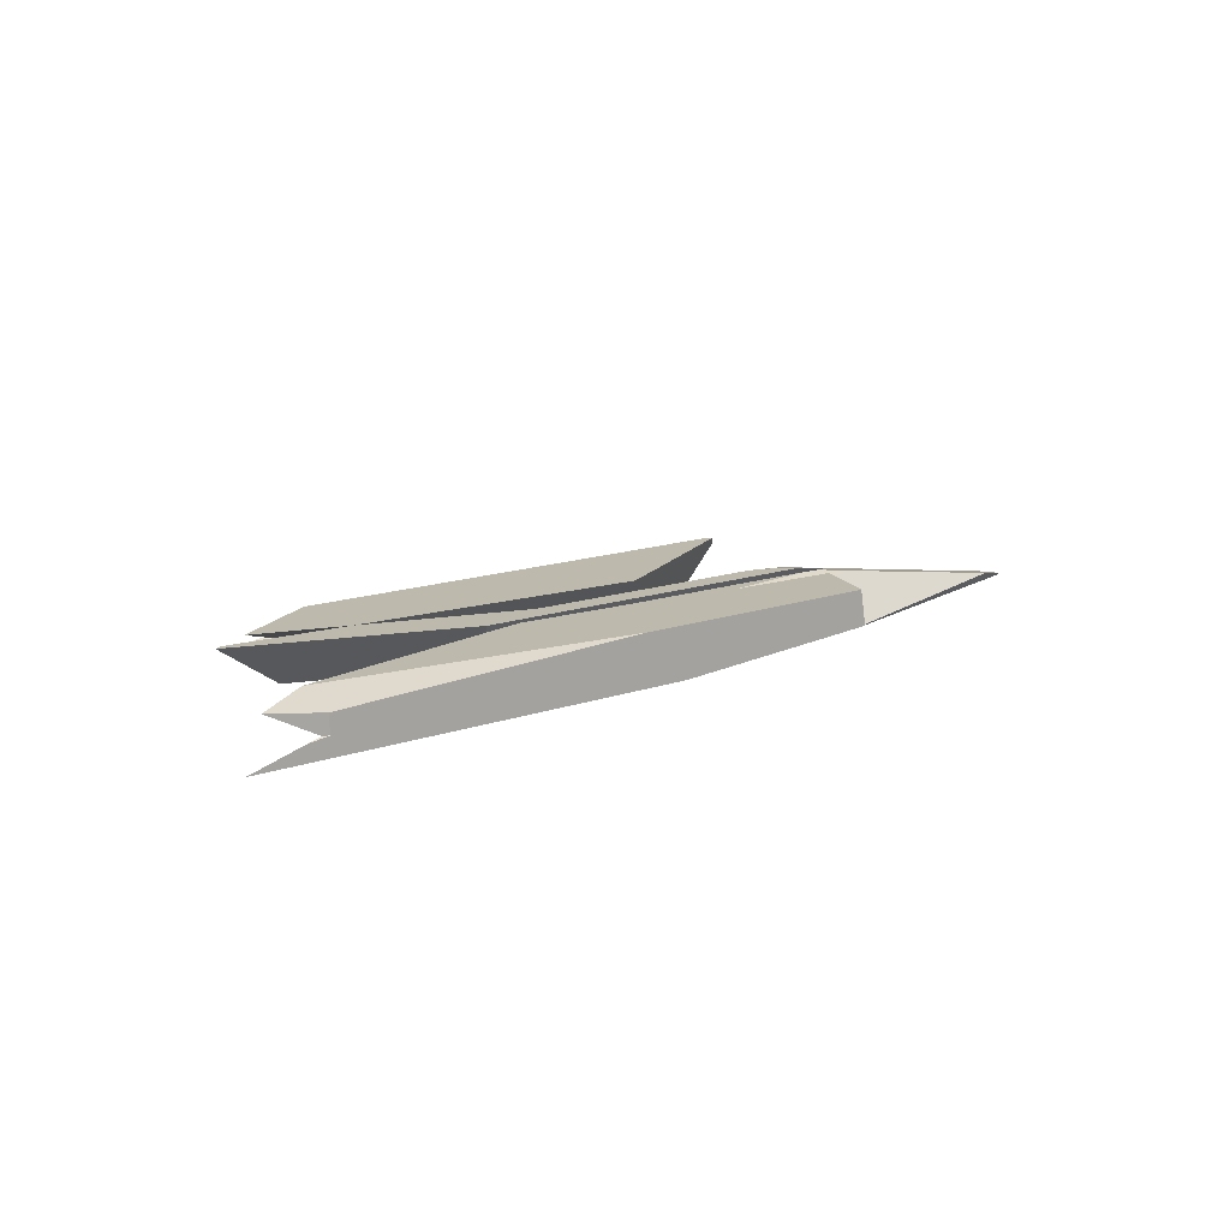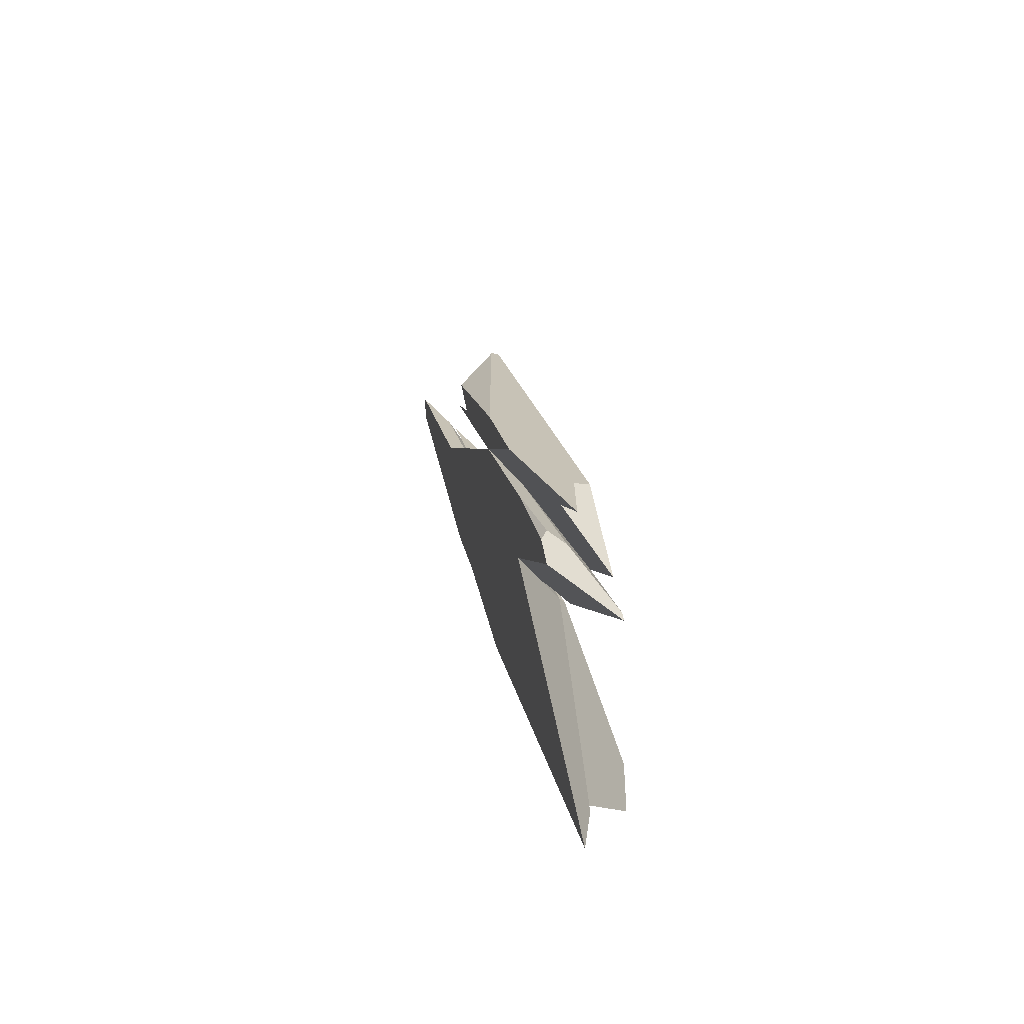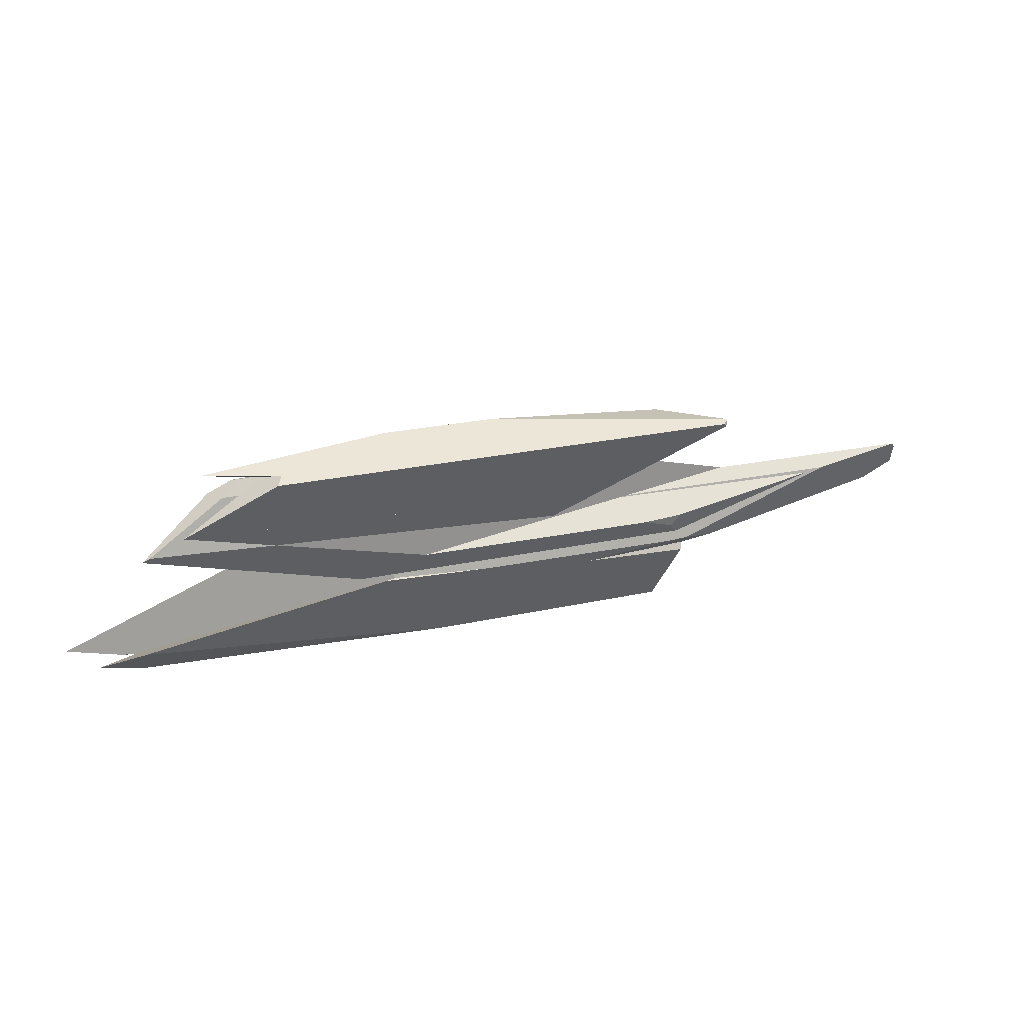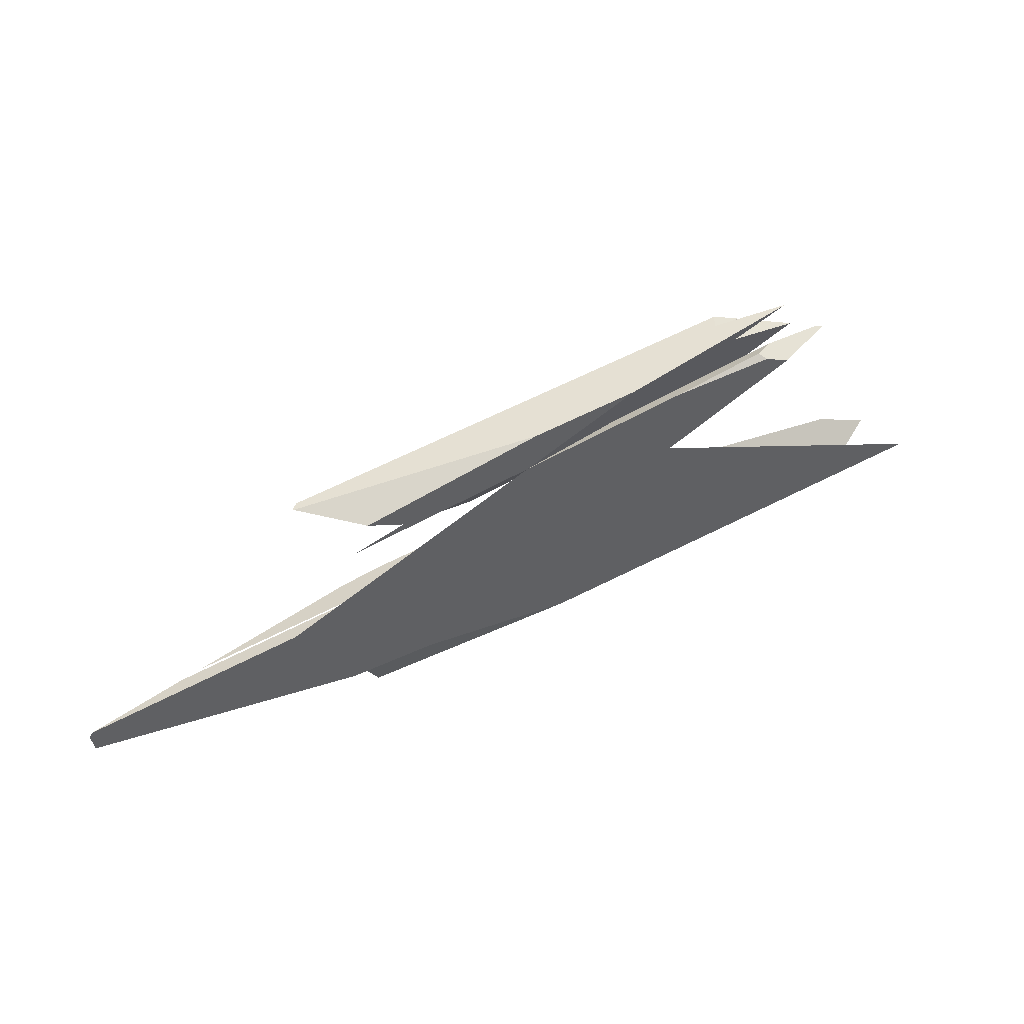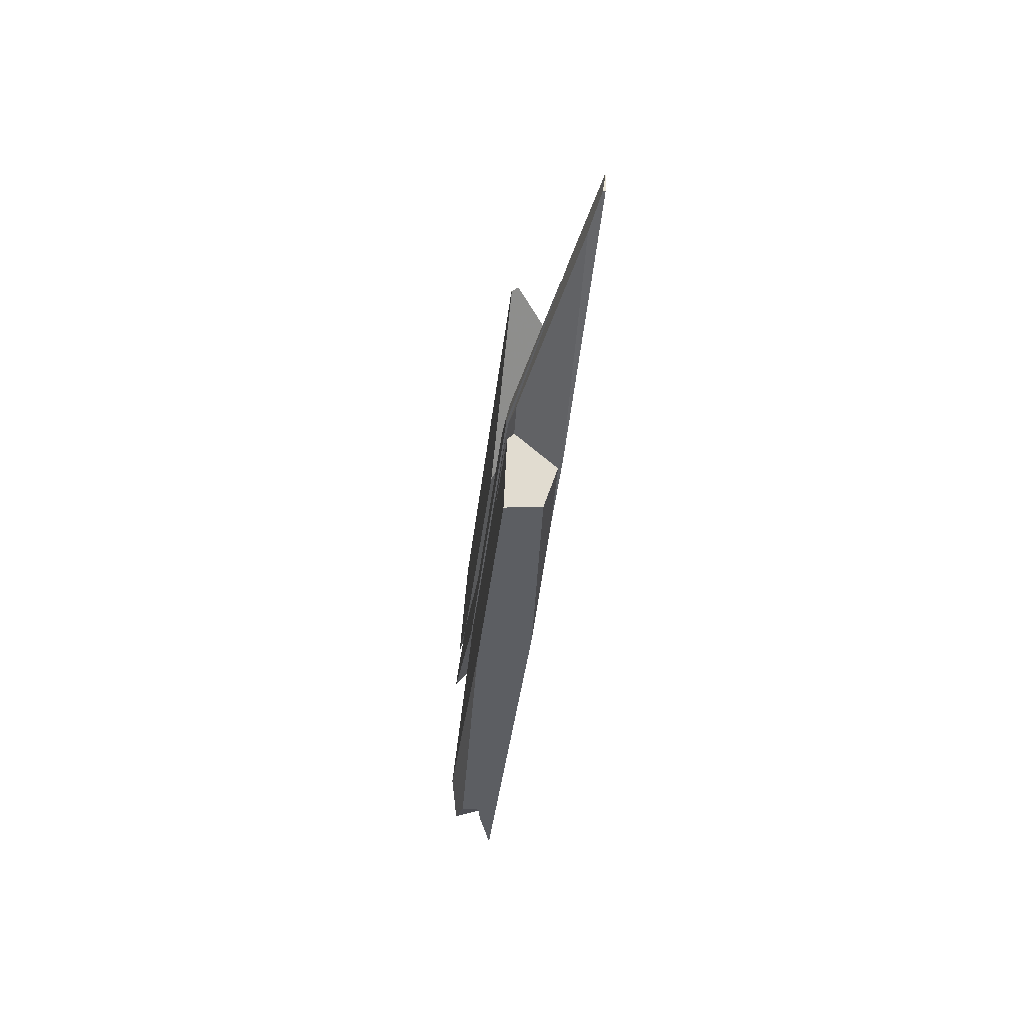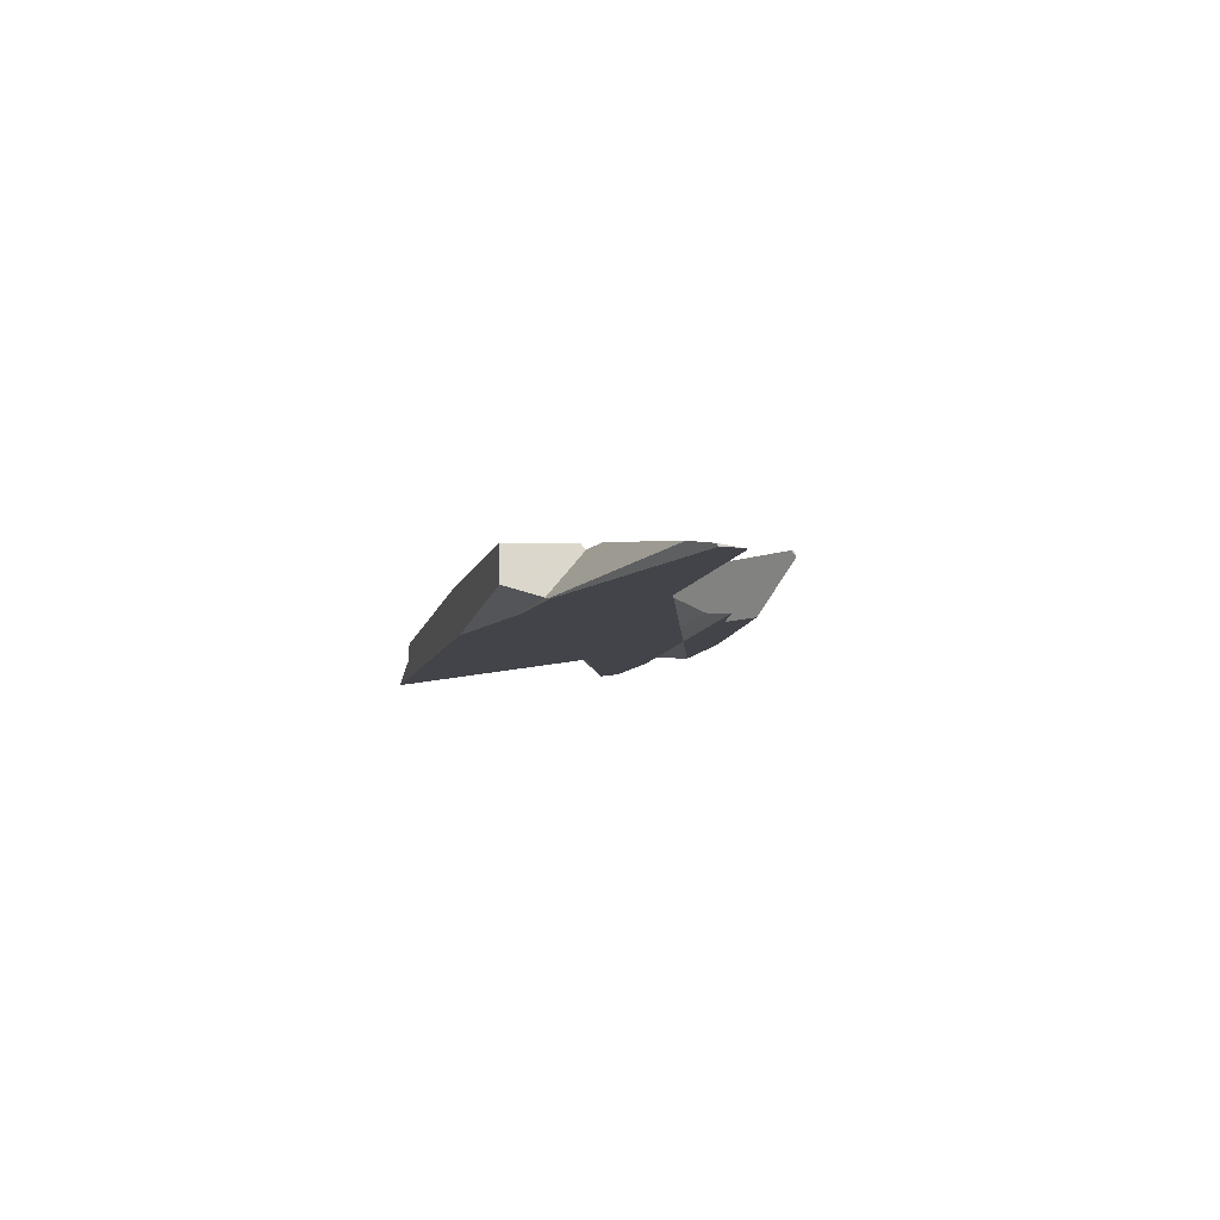
<metadata>
{"format":"obj","ext":"obj","renderer":"f3d","projection":"perspective","resolution":1024,"background":"white","views":[{"elev":15.0,"azim":133.7,"up":"+Y"},{"elev":29.1,"azim":79.5,"up":"+Z"},{"elev":48.9,"azim":160.3,"up":"+Z"},{"elev":43.3,"azim":-25.1,"up":"+Z"},{"elev":-47.7,"azim":-96.4,"up":"+Z"},{"elev":-8.5,"azim":-112.9,"up":"+Y"}]}
</metadata>
<code>
o WoodenBrokenPlanks_535
v -219.9 -0.002048 294.6
v -211.8 1.226 295.5
v -216.8 -0.002048 296.1
v -230.5 -0.001948 292.9
v -234.6 -0.001847 291.4
v -229.1 0.7728 292.1
v -217.5 3.998 284.6
v -209.6 3.78 286.3
v -208.8 3.998 286.5
v -197.2 2.44 284.3
v -195.3 3.998 285.9
v -224.5 3.998 282.1
v -249.3 1.305 282.4
v -257.1 -0.001646 281.3
v -240.1 -0.001846 284.4
v -230.8 1.325 285.8
v -208.5 2.143 288.8
v -233.8 3.998 281.6
v -235.4 3.935 281.4
v -200.4 -0.002247 289.7
v -184.1 -0.002446 283.9
v -226.4 3.998 281.9
v -235.2 3.512 280.4
v -237.7 3.618 280.5
v -254.2 0.7788 278.8
v -257.1 0.207 279.3
v -257.3 -0.001646 280.9
v -257.1 -0.001646 279.5
v -235.5 -0.001845 277.6
v -235.7 0.06146 277.6
v -228.7 -0.001945 278.3
v -234.5 0.2445 277.7
v -237 -0.001847 286
v -231.5 1.134 285.9
v -205.7 -0.002247 291.5
v -208 1.514 289.7
v -230.1 1.435 285.9
v -207.5 2.453 288.9
v -198.4 -0.002349 298.4
v -206.5 -0.002248 297.4
v -219.9 -0.002048 294.6
v -235.6 -0.001847 286.7
v -207 -0.002148 292
v -196.4 -0.002348 297.6
v -202.9 3.998 289.7
v -190.4 3.998 296.3
v -211.8 1.225 295.5
v -200.4 3.998 294.3
v -212.2 3.998 288.4
v -199 0.4903 298.8
v -197.3 1.606 298.4
v -191 3.998 296.6
v -206.7 3.998 287.6
v -247.6 1.59 282.6
v -234.3 3.998 282.7
v -231.5 3.998 284.9
v -234.7 3.766 284.4
v -233.8 3.998 283.6
v -213.2 3.998 278.5
v -188.9 2.965 282.6
v -188.9 1.477 282.6
v -232.7 3.141 275.1
v -232.6 3.998 275.2
v -188.5 1.495 282.9
v -185.3 3.273 284.6
v -189.2 3.998 285.5
v -234.3 3.998 278.7
v -216.5 -0.002045 277.9
v -183.2 -0.002446 283.6
v -187.4 1.267 282.9
v -233 1.163 275.1
v -235 3.998 280
v -227.3 3.998 290.5
v -237.9 3.998 294.3
v -237.7 3.998 294.6
v -201.2 3.998 300.8
v -193.8 3.998 297.7
v -238.2 3.555 294.5
v -238.1 3.463 294.5
v -227.1 1.454 296.4
v -201.8 2.994 300.7
v -200.4 1.807 299.8
v -193.8 3.97 297.7
v -233.4 -0.001948 293.9
v -216.4 -0.002148 296.3
v -230.6 -0.001948 294.7
v -219.1 -0.002049 297.8
v -210.6 -0.002149 299.2
v -196 1.938 301.7
v -193.8 3.97 297.7
v -193.7 3.998 297.7
v -193.8 3.998 297.7
v -223.1 3.998 289
v -227.3 3.998 290.5
v -229.1 0.7724 292.1
f 1 3 4 5
f 12 7 9 11
f 12 22 18 7
f 28 27 26
f 28 29 31 14
f 31 21 20 14
f 20 15 14
f 28 14 27
f 15 20 35 33
f 39 40 41 42
f 39 42 43 44
f 48 52 46 45
f 48 45 49
f 49 45 53 55
f 55 58 56 49
f 35 43 42 33
f 66 59 63 12
f 63 67 12
f 66 12 11
f 68 69 21 31
f 22 12 67 72
f 73 74 75 76
f 73 76 77
f 75 78 79 80
f 75 80 81 76
f 4 3 85 86
f 4 86 84
f 87 86 85 88
f 80 87 88 89
f 80 89 81
f 48 93 94 92
f 48 92 91
f 1 2 3
f 1 5 6 2
f 6 5 4
f 7 8 9
f 10 11 9 8
f 13 14 15 16
f 13 16 17 18
f 8 7 18 17
f 13 18 19
f 17 20 21 10
f 17 10 8
f 19 18 22 23
f 19 23 24
f 24 25 26 13
f 27 14 13 26
f 24 13 19
f 29 28 26 25
f 29 25 30
f 24 23 32 30
f 24 30 25
f 29 30 32 31
f 16 15 33 34
f 35 20 17 36
f 17 16 37 38
f 36 17 38
f 37 16 34
f 43 36 38 45
f 43 45 46 44
f 41 47 48 49
f 49 37 34 41
f 41 34 42
f 40 39 50
f 50 51 47 41
f 50 41 40
f 50 39 44 52
f 44 46 52
f 50 52 51
f 51 52 48 47
f 53 45 38
f 38 37 54 55
f 38 55 53
f 37 49 56 57
f 37 57 54
f 54 57 58 55
f 58 57 56
f 33 42 34
f 36 43 35
f 64 61 60 65
f 60 59 66 65
f 64 65 66 11
f 64 11 10
f 62 67 63
f 70 61 64
f 22 72 23
f 69 70 64 10
f 69 10 21
f 23 72 67 71
f 67 62 71
f 23 71 32
f 71 68 31 32
f 82 83 77 76
f 82 76 81
f 73 77 83 2
f 73 2 6
f 84 79 78 74
f 74 73 6 84
f 84 6 4
f 3 2 83 82
f 3 82 85
f 80 79 84 86
f 74 78 75
f 82 89 88 85
f 89 82 81
f 87 80 86
f 90 91 92
f 90 47 48 91
f 90 92 94 95
f 90 95 47
f 95 94 93
f 93 48 47 95
f 59 60 61 62
f 59 62 63
f 70 69 68 62
f 68 71 62
f 70 62 61

</code>
